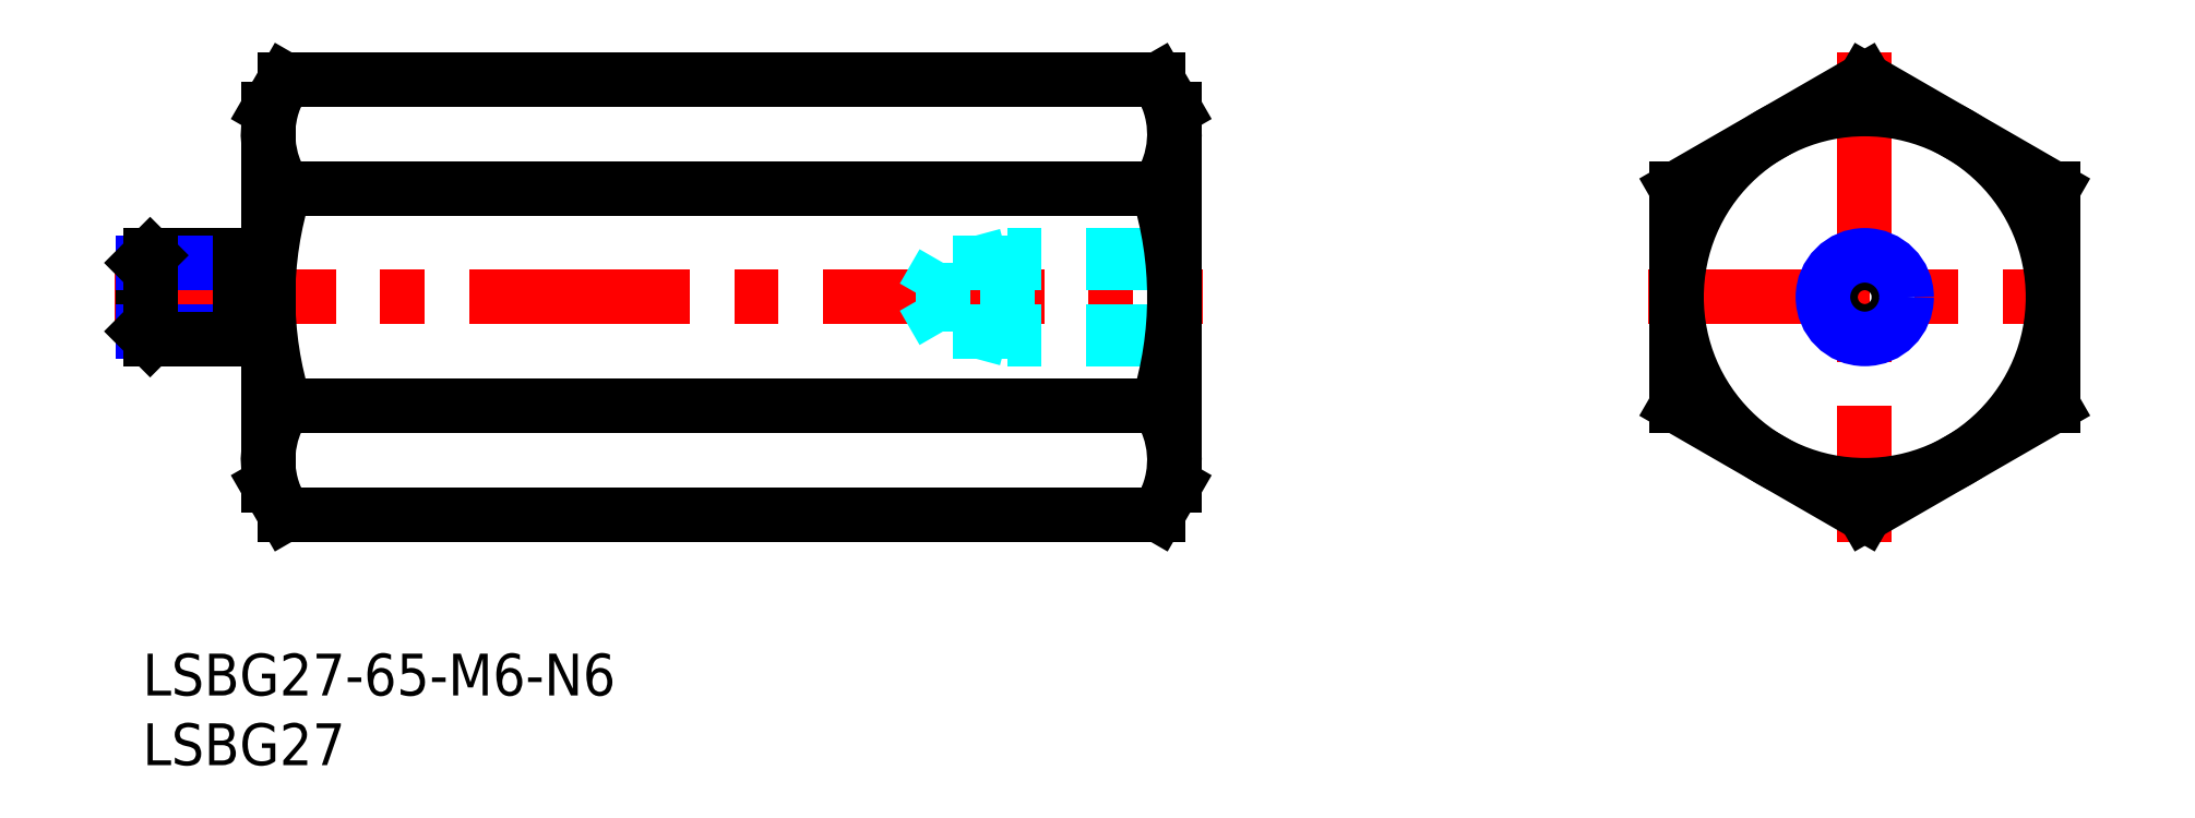
<metadata>
{"format":"dxf","ext":"dxf","renderer":"ezdxf+matplotlib","layout":"modelspace","background":"white","min_lineweight":24,"dpi":150}
</metadata>
<code>
0
SECTION
2
ENTITIES
0
INSERT
8
MSM_CONTINUOUS
2
*U4
10
0
20
0
30
0
0
INSERT
8
MSM_CONTINUOUS
2
*U5
10
0
20
0
30
0
0
LINE
8
MSM_CENTER
10
-2
20
25.59
30
0
11
76
21
25.59
31
0
0
LINE
8
MSM_CENTER
10
123.5
20
43.18
30
0
11
123.5
21
8
31
0
0
LINE
8
MSM_CENTER
10
108
20
25.59
30
0
11
139
21
25.59
31
0
0
LINE
8
MSM_CONTINUOUS
10
-1.55e-14
20
28.05
30
0
11
1.29e-14
21
23.13
31
0
0
CIRCLE
8
MSM_CONTINUOUS
10
123.5
20
25.59
30
0
40
13.5
0
LINE
8
MSM_CONTINUOUS
10
110
20
17.79
30
0
11
123.5
21
10
31
0
0
LINE
8
MSM_CONTINUOUS
10
123.5
20
10
30
0
11
137
21
17.79
31
0
0
LINE
8
MSM_CONTINUOUS
10
137
20
17.79
30
0
11
137
21
33.38
31
0
0
LINE
8
MSM_CONTINUOUS
10
137
20
33.38
30
0
11
123.5
21
41.18
31
0
0
LINE
8
MSM_CONTINUOUS
10
123.5
20
41.18
30
0
11
110
21
33.38
31
0
0
LINE
8
MSM_CONTINUOUS
10
110
20
33.38
30
0
11
110
21
17.79
31
0
0
CIRCLE
8
MSM_CONTINUOUS
10
123.5
20
25.59
30
0
40
2.458
0
CIRCLE
8
MSM_NARROW
10
123.5
20
25.59
30
0
40
3
0
LINE
8
MSM_CONTINUOUS
10
7
20
28.59
30
0
11
0.5415
21
28.59
31
0
0
LINE
8
MSM_NARROW
10
7
20
28.05
30
0
11
-1.8e-15
21
28.05
31
0
0
LINE
8
MSM_NARROW
10
7
20
23.13
30
0
11
-1.8e-15
21
23.13
31
0
0
LINE
8
MSM_CONTINUOUS
10
7
20
22.59
30
0
11
0.5415
21
22.59
31
0
0
LINE
8
MSM_CONTINUOUS
10
-1.8e-15
20
28.05
30
0
11
0.5415
21
28.59
31
0
0
LINE
8
MSM_CONTINUOUS
10
0.5415
20
28.59
30
0
11
0.5415
21
22.59
31
0
0
LINE
8
MSM_CONTINUOUS
10
0.5415
20
22.59
30
0
11
-1.8e-15
21
23.13
31
0
0
LINE
8
MSM_CONTINUOUS
10
9
20
27.79
30
0
11
7
21
27.79
31
0
0
LINE
8
MSM_CONTINUOUS
10
9
20
23.39
30
0
11
7
21
23.39
31
0
0
LINE
8
MSM_CONTINUOUS
10
7
20
28.59
30
0
11
7
21
22.59
31
0
0
LINE
8
MSM_DASHED
10
74
20
28.59
30
0
11
62
21
28.59
31
0
0
LINE
8
MSM_DASHED
10
74
20
28.05
30
0
11
57.42
21
28.05
31
0
0
LINE
8
MSM_DASHED
10
74
20
23.13
30
0
11
57.42
21
23.13
31
0
0
LINE
8
MSM_DASHED
10
74
20
22.59
30
0
11
62
21
22.59
31
0
0
LINE
8
MSM_DASHED
10
57.42
20
23.13
30
0
11
57.42
21
28.05
31
0
0
LINE
8
MSM_DASHED
10
57.42
20
28.05
30
0
11
56
21
25.59
31
0
0
LINE
8
MSM_DASHED
10
57.42
20
23.13
30
0
11
56
21
25.59
31
0
0
LINE
8
MSM_DASHED
10
62
20
22.59
30
0
11
60
21
23.13
31
0
0
LINE
8
MSM_DASHED
10
62
20
28.59
30
0
11
60
21
28.05
31
0
0
LINE
8
MSM_DASHED
10
62
20
28.59
30
0
11
62
21
22.59
31
0
0
ARC
8
MSM_CONTINUOUS
10
48.21
20
25.59
30
0
40
25.79
50
342.4
51
17.59
0
LINE
8
MSM_CONTINUOUS
10
74
20
12.09
30
0
11
74
21
39.09
31
0
0
LINE
8
MSM_CONTINUOUS
10
10.21
20
33.38
30
0
11
72.79
21
33.38
31
0
0
LINE
8
MSM_CONTINUOUS
10
10.21
20
41.18
30
0
11
72.79
21
41.18
31
0
0
LINE
8
MSM_CONTINUOUS
10
10.21
20
10
30
0
11
72.79
21
10
31
0
0
LINE
8
MSM_CONTINUOUS
10
10.21
20
17.79
30
0
11
72.79
21
17.79
31
0
0
LINE
8
MSM_CONTINUOUS
10
74
20
39.09
30
0
11
72.79
21
41.18
31
0
0
ARC
8
MSM_CONTINUOUS
10
67.1
20
37.28
30
0
40
6.901
50
325.6
51
25.62
0
LINE
8
MSM_CONTINUOUS
10
74
20
12.09
30
0
11
72.79
21
10
31
0
0
ARC
8
MSM_CONTINUOUS
10
67.1
20
13.9
30
0
40
6.901
50
334.4
51
34.38
0
ARC
8
MSM_CONTINUOUS
10
34.79
20
25.59
30
0
40
25.79
50
162.4
51
197.6
0
LINE
8
MSM_CONTINUOUS
10
9
20
12.09
30
0
11
9
21
39.09
31
0
0
LINE
8
MSM_CONTINUOUS
10
9
20
39.09
30
0
11
10.21
21
41.18
31
0
0
ARC
8
MSM_CONTINUOUS
10
15.9
20
37.28
30
0
40
6.901
50
154.4
51
214.4
0
LINE
8
MSM_CONTINUOUS
10
9
20
12.09
30
0
11
10.21
21
10
31
0
0
ARC
8
MSM_CONTINUOUS
10
15.9
20
13.9
30
0
40
6.901
50
145.6
51
205.6
0
ENDSEC
0
EOF

</code>
